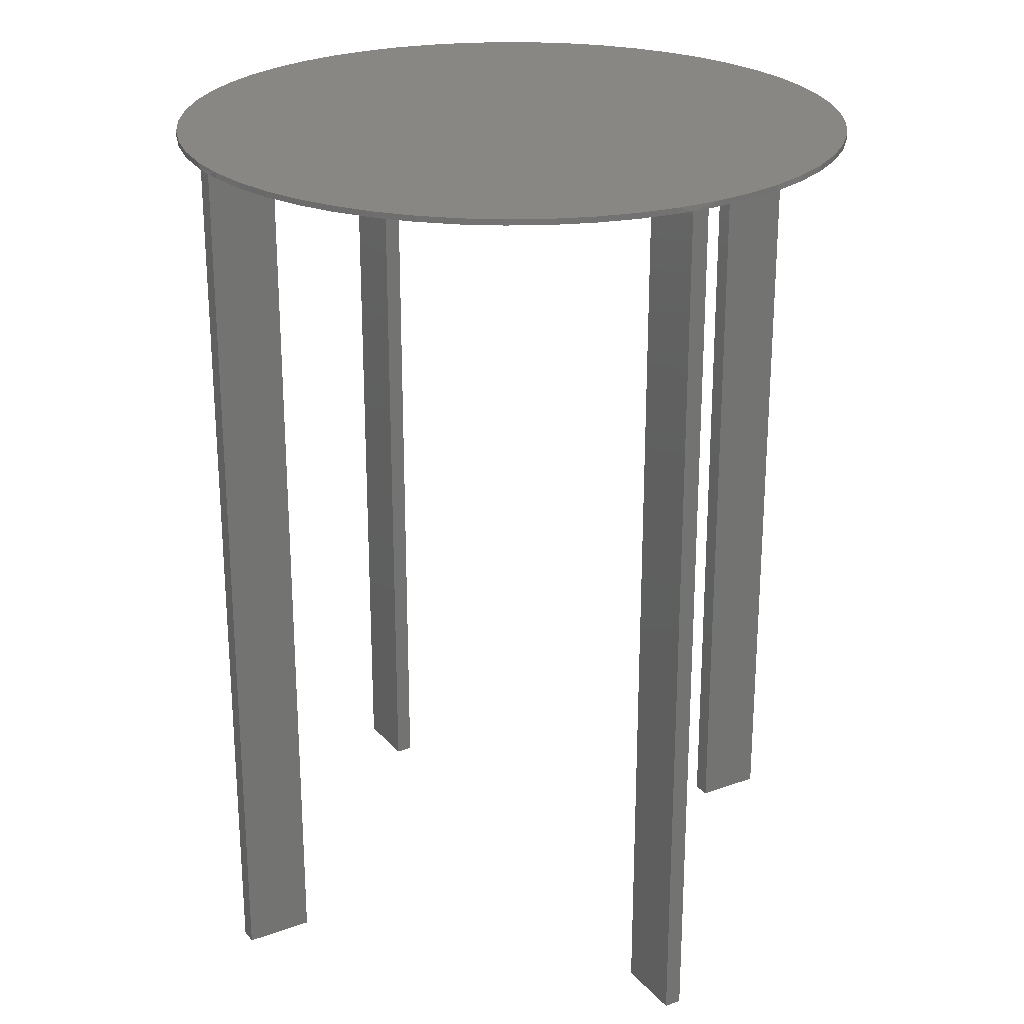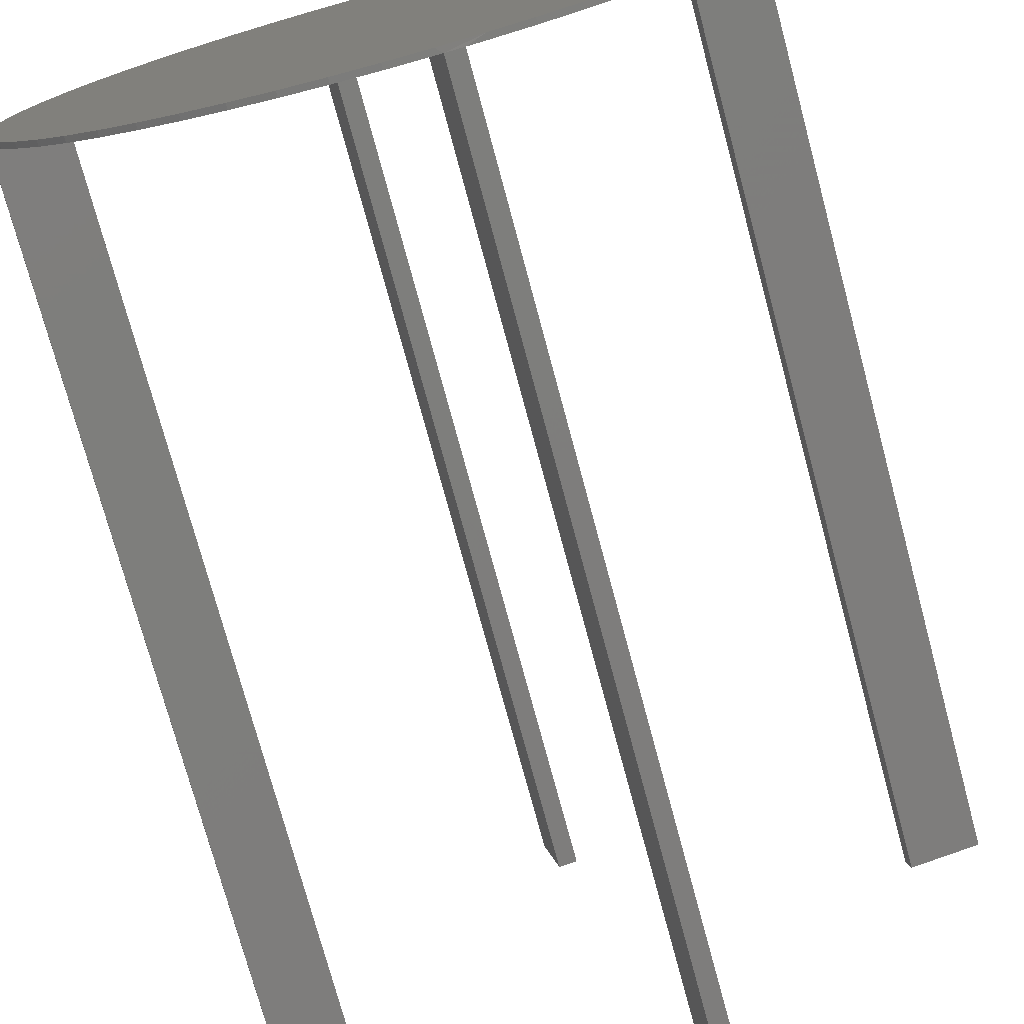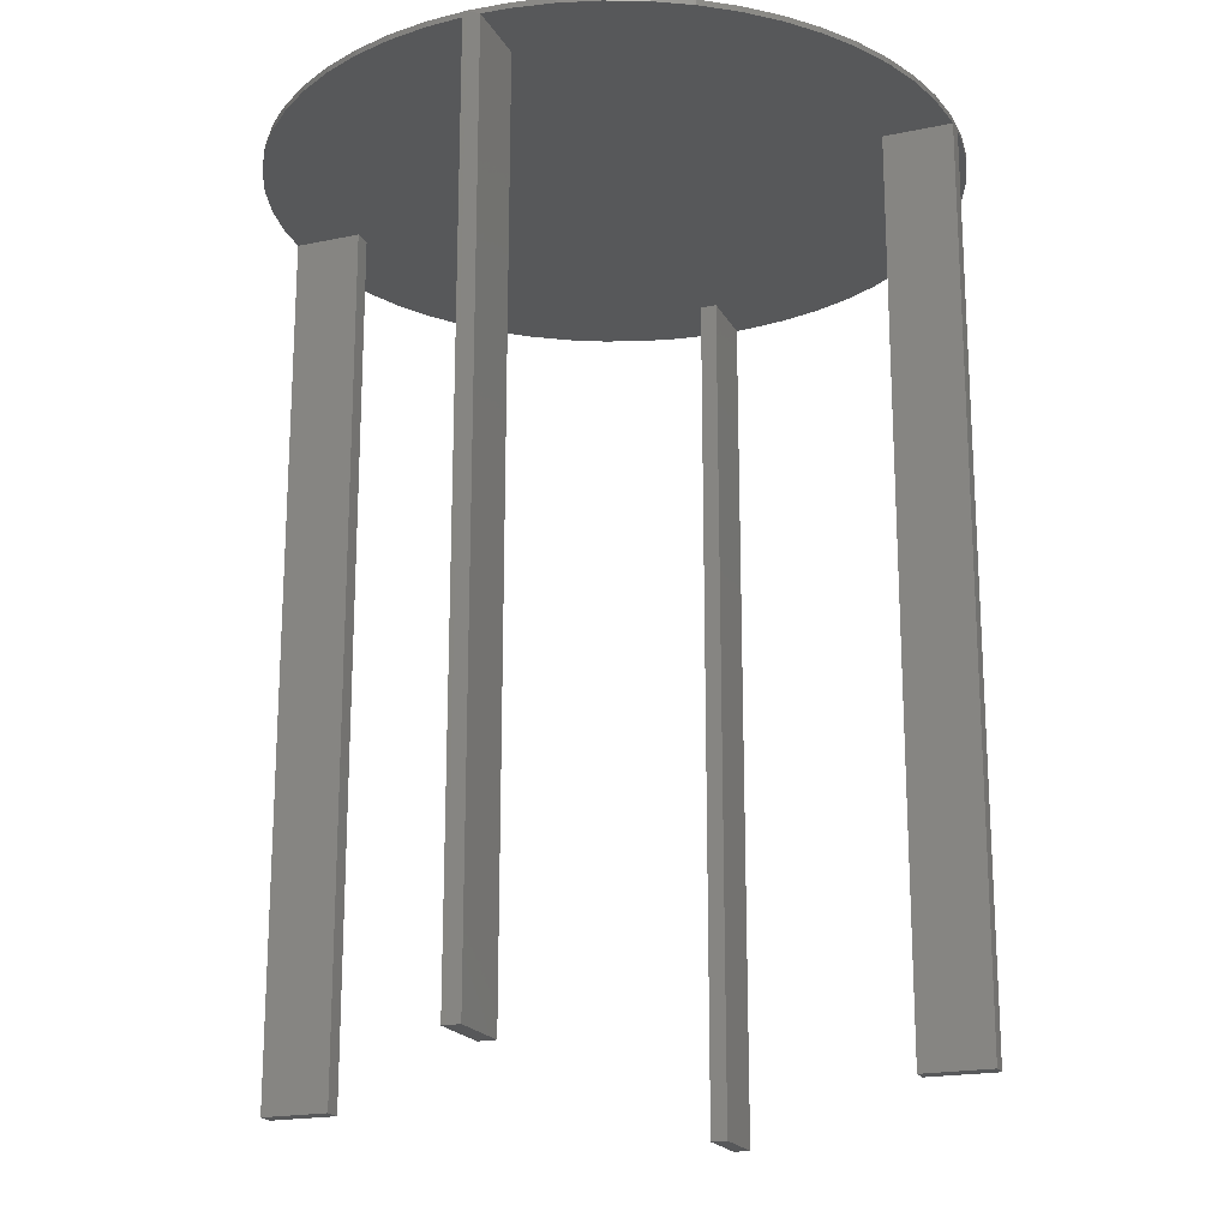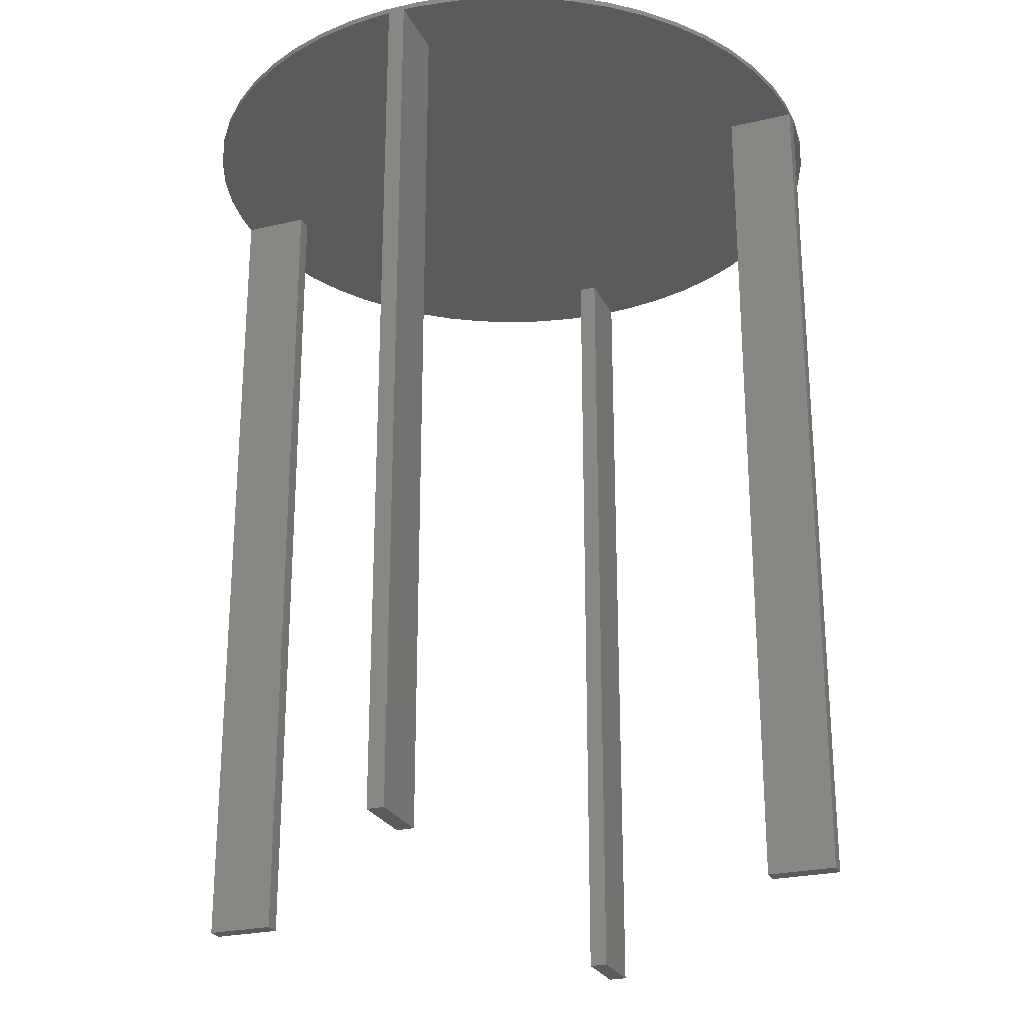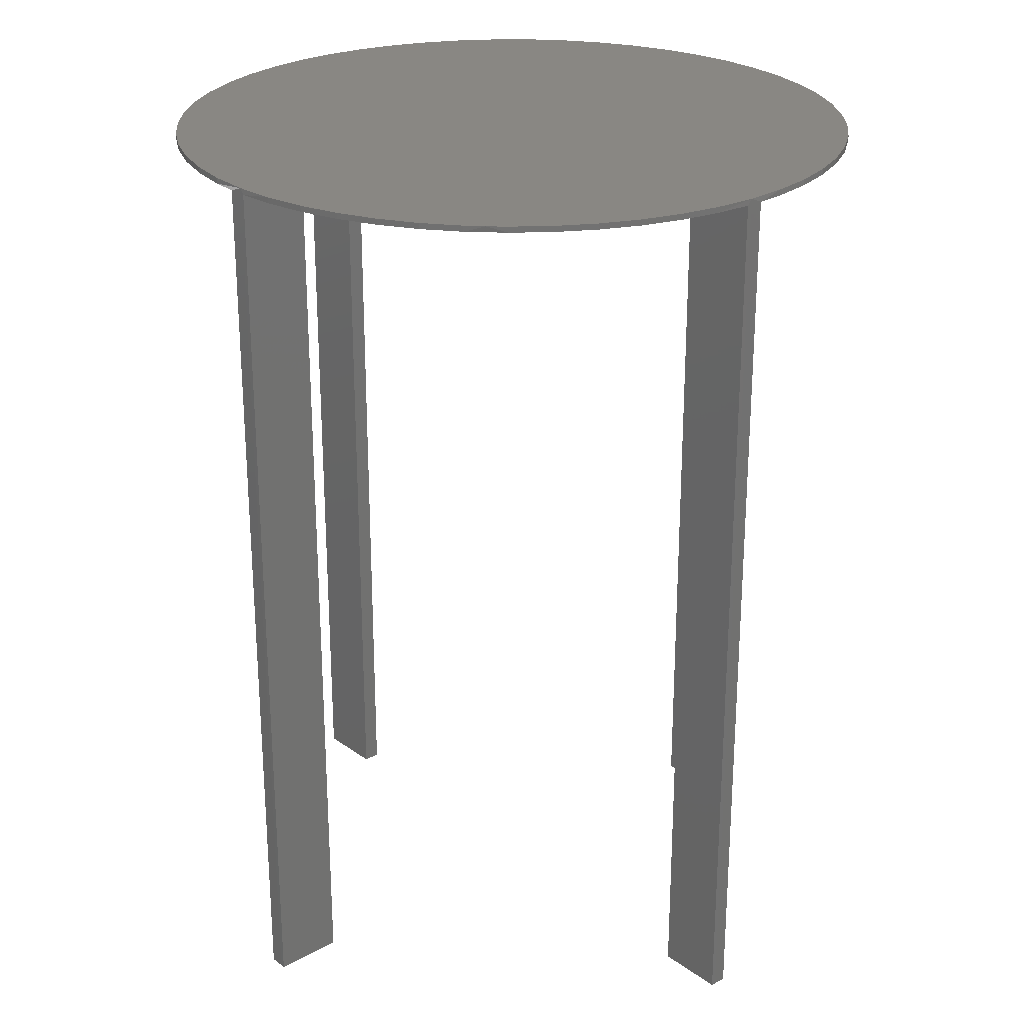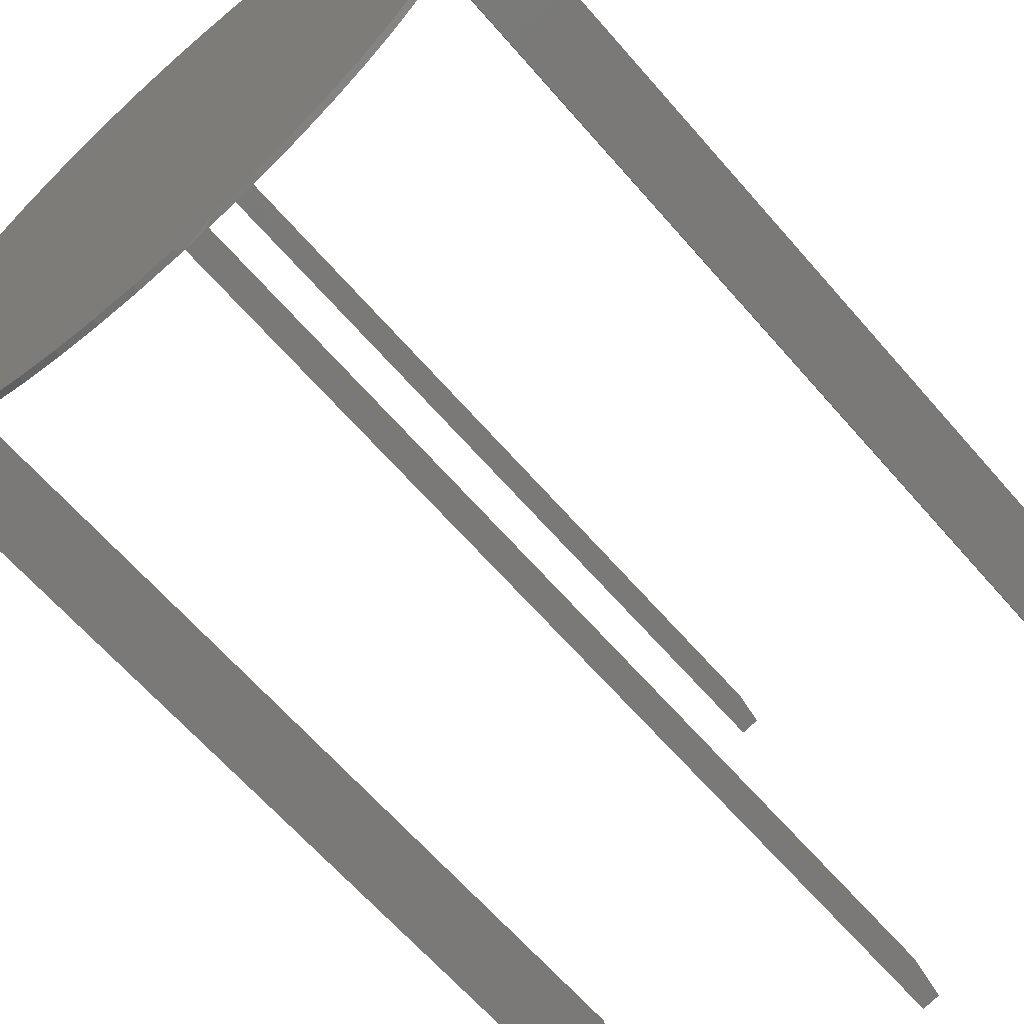
<metadata>
{"format":"stl","ext":"stl","renderer":"f3d","projection":"perspective","resolution":1024,"background":"white","views":[{"elev":24.7,"azim":-107.8,"up":"+Y"},{"elev":-74.7,"azim":-165.0,"up":"+Z"},{"elev":-19.6,"azim":123.9,"up":"+Y"},{"elev":-25.2,"azim":-146.4,"up":"+Y"},{"elev":25.5,"azim":61.6,"up":"+Y"},{"elev":-64.0,"azim":-139.2,"up":"+Z"}]}
</metadata>
<code>
# stl→obj: 140 verts, 276 faces
v 71.15 166 90.02
v 74.08 166 89.36
v 129.5 166 124.7
v 130.2 166 127.6
v 141.9 166 125
v 142.8 166 131.3
v 25.1 166 152.3
v 24.77 166 151
v 36.46 166 148.4
v 65.54 166 79.15
v 68.52 166 78.33
v 91.92 166 183.7
v 94.55 166 195.4
v 90.02 166 196.1
v 139.9 166 117.4
v 141.2 166 122.1
v 71.45 166 77.67
v 72.45 166 77.49
v 95.13 166 183
v 116.5 166 186.4
v 110.3 166 190
v 103.8 166 192.8
v 97.75 166 194.7
v 137.2 166 110.8
v 143 166 138.4
v 142.3 166 145.5
v 140.9 166 152.4
v 138.6 166 159.2
v 135.5 166 165.6
v 131.7 166 171.6
v 127.2 166 177.1
v 122.1 166 182
v 82.93 166 196.6
v 75.83 166 196.1
v 68.84 166 194.9
v 62.04 166 192.8
v 55.54 166 189.9
v 49.42 166 186.3
v 24.12 166 148.1
v 23.64 166 145.3
v 35.81 166 145.5
v 23.02 166 138.3
v 23.24 166 131.2
v 24.3 166 124.1
v 43.77 166 182
v 38.68 166 177
v 34.21 166 171.5
v 26.18 166 117.3
v 28.86 166 110.7
v 32.3 166 104.5
v 100.6 166 79.19
v 107.2 166 81.67
v 30.42 166 165.5
v 27.37 166 159
v 36.45 166 98.69
v 41.26 166 93.45
v 46.65 166 88.82
v 79.51 166 76.65
v 86.62 166 76.66
v 93.68 166 77.51
v 113.6 166 84.93
v 119.5 166 88.9
v 124.8 166 93.55
v 52.55 166 84.85
v 58.88 166 81.61
v 129.6 166 98.8
v 133.8 166 104.6
v 97.75 11.04 194.7
v 97.02 167 194.9
v 103.8 167 192.8
v 97.02 11.04 194.9
v 94.55 11.04 195.4
v 90.02 167 196.1
v 82.93 167 196.6
v 75.83 167 196.1
v 68.84 167 194.9
v 62.04 167 192.8
v 55.54 167 189.9
v 49.42 167 186.3
v 43.77 167 182
v 38.68 167 177
v 34.21 167 171.5
v 30.42 167 165.5
v 27.37 167 159
v 25.1 167 152.3
v 24.12 11.04 148.1
v 24.77 11.04 151
v 65.54 167 79.15
v 58.88 167 81.61
v 52.55 167 84.85
v 46.65 167 88.82
v 41.26 167 93.45
v 36.45 167 98.69
v 32.3 167 104.5
v 28.86 167 110.7
v 26.18 167 117.3
v 24.3 167 124.1
v 23.24 167 131.2
v 23.02 167 138.3
v 23.64 167 145.3
v 71.45 11.04 77.67
v 68.52 11.04 78.33
v 72.45 167 77.49
v 79.51 167 76.65
v 86.62 167 76.66
v 93.68 167 77.51
v 100.6 167 79.19
v 107.2 167 81.67
v 113.6 167 84.93
v 119.5 167 88.9
v 124.8 167 93.55
v 129.6 167 98.8
v 133.8 167 104.6
v 137.2 167 110.8
v 139.9 167 117.4
v 141.7 167 124.3
v 141.2 11.04 122.1
v 141.7 11.04 124.3
v 141.9 11.04 125
v 142.8 167 131.3
v 143 167 138.4
v 142.3 167 145.5
v 140.9 167 152.4
v 138.6 167 159.2
v 135.5 167 165.6
v 133.7 167 168.6
v 110.3 167 190
v 116.5 167 186.4
v 122.1 167 182
v 127.2 167 177.1
v 131.7 167 171.6
v 83 167 136.6
v 129.5 11.04 124.7
v 130.2 11.04 127.6
v 95.13 11.04 183
v 91.92 11.04 183.7
v 71.15 11.04 90.02
v 74.08 11.04 89.36
v 36.46 11.04 148.4
v 35.81 11.04 145.5
f 1 2 3
f 4 5 6
f 7 8 9
f 10 11 1
f 12 13 14
f 15 16 3
f 2 17 18
f 19 12 9
f 20 21 19
f 19 21 22
f 19 22 23
f 15 3 24
f 6 25 4
f 4 25 26
f 4 26 27
f 27 28 4
f 4 28 29
f 4 29 30
f 30 31 4
f 4 31 32
f 4 32 20
f 14 33 12
f 12 33 34
f 12 34 9
f 9 34 35
f 35 36 9
f 9 36 37
f 9 37 38
f 39 40 41
f 41 40 42
f 41 42 43
f 20 19 4
f 4 19 9
f 4 9 3
f 3 9 41
f 3 41 1
f 1 41 43
f 1 43 44
f 38 45 9
f 9 45 46
f 9 46 47
f 44 48 1
f 1 48 49
f 1 49 50
f 51 52 3
f 47 53 9
f 9 53 54
f 9 54 7
f 50 55 1
f 1 55 56
f 1 56 57
f 18 58 2
f 2 58 59
f 2 59 3
f 3 59 60
f 3 60 51
f 52 61 3
f 3 61 62
f 3 62 63
f 57 64 1
f 1 64 65
f 1 65 10
f 63 66 3
f 3 66 67
f 3 67 24
f 68 23 69
f 69 23 70
f 14 13 69
f 68 69 71
f 71 69 13
f 71 13 72
f 69 73 14
f 14 73 74
f 14 74 33
f 33 74 75
f 33 75 34
f 34 75 76
f 34 76 35
f 35 76 77
f 35 77 36
f 36 77 78
f 36 78 37
f 37 78 79
f 37 79 38
f 38 79 80
f 38 80 45
f 45 80 81
f 45 81 46
f 46 81 82
f 46 82 47
f 47 82 83
f 47 83 53
f 53 83 84
f 53 84 54
f 54 84 85
f 54 85 7
f 86 87 39
f 39 87 8
f 11 10 88
f 88 10 65
f 88 65 89
f 89 65 64
f 89 64 90
f 90 64 57
f 90 57 91
f 91 57 56
f 91 56 92
f 92 56 55
f 92 55 93
f 93 55 50
f 93 50 94
f 94 50 49
f 94 49 95
f 95 49 48
f 95 48 96
f 96 48 44
f 96 44 97
f 97 44 43
f 97 43 98
f 98 43 42
f 98 42 99
f 99 42 40
f 99 40 100
f 100 40 39
f 100 39 85
f 85 39 8
f 85 8 7
f 101 102 17
f 17 102 11
f 11 88 17
f 17 88 103
f 17 103 18
f 18 103 104
f 18 104 58
f 58 104 105
f 58 105 59
f 59 105 106
f 59 106 60
f 60 106 107
f 60 107 51
f 51 107 108
f 51 108 52
f 52 108 109
f 52 109 61
f 61 109 110
f 61 110 62
f 62 110 111
f 62 111 63
f 63 111 112
f 63 112 66
f 66 112 113
f 66 113 67
f 67 113 114
f 67 114 24
f 24 114 115
f 24 115 15
f 15 115 16
f 16 115 116
f 16 116 117
f 6 5 116
f 117 116 118
f 118 116 5
f 118 5 119
f 116 120 6
f 6 120 121
f 6 121 25
f 25 121 122
f 25 122 26
f 26 122 123
f 26 123 27
f 27 123 124
f 27 124 28
f 28 124 125
f 28 125 29
f 29 125 126
f 29 126 30
f 23 22 70
f 70 22 21
f 70 21 127
f 127 21 20
f 127 20 128
f 128 20 32
f 128 32 129
f 129 32 31
f 129 31 130
f 130 31 30
f 130 30 131
f 131 30 126
f 130 131 132
f 132 131 126
f 132 126 125
f 127 128 132
f 132 128 129
f 132 129 130
f 73 69 132
f 132 69 70
f 132 70 127
f 76 75 132
f 132 75 74
f 132 74 73
f 79 78 132
f 132 78 77
f 132 77 76
f 82 81 132
f 132 81 80
f 132 80 79
f 85 84 132
f 132 84 83
f 132 83 82
f 98 99 132
f 132 99 100
f 132 100 85
f 95 96 132
f 132 96 97
f 132 97 98
f 92 93 132
f 132 93 94
f 132 94 95
f 89 90 132
f 132 90 91
f 132 91 92
f 104 103 132
f 132 103 88
f 132 88 89
f 107 106 132
f 132 106 105
f 132 105 104
f 110 109 132
f 132 109 108
f 132 108 107
f 113 112 132
f 132 112 111
f 132 111 110
f 116 115 132
f 132 115 114
f 132 114 113
f 122 121 132
f 132 121 120
f 132 120 116
f 125 124 132
f 132 124 123
f 132 123 122
f 133 134 3
f 3 134 4
f 117 133 16
f 16 133 3
f 134 119 4
f 4 119 5
f 119 134 118
f 118 134 133
f 118 133 117
f 135 136 19
f 19 136 12
f 68 135 23
f 23 135 19
f 136 72 12
f 12 72 13
f 72 136 71
f 71 136 135
f 71 135 68
f 137 138 1
f 1 138 2
f 102 137 11
f 11 137 1
f 138 101 2
f 2 101 17
f 102 101 137
f 137 101 138
f 139 140 9
f 9 140 41
f 87 139 8
f 8 139 9
f 140 86 41
f 41 86 39
f 87 86 139
f 139 86 140

</code>
